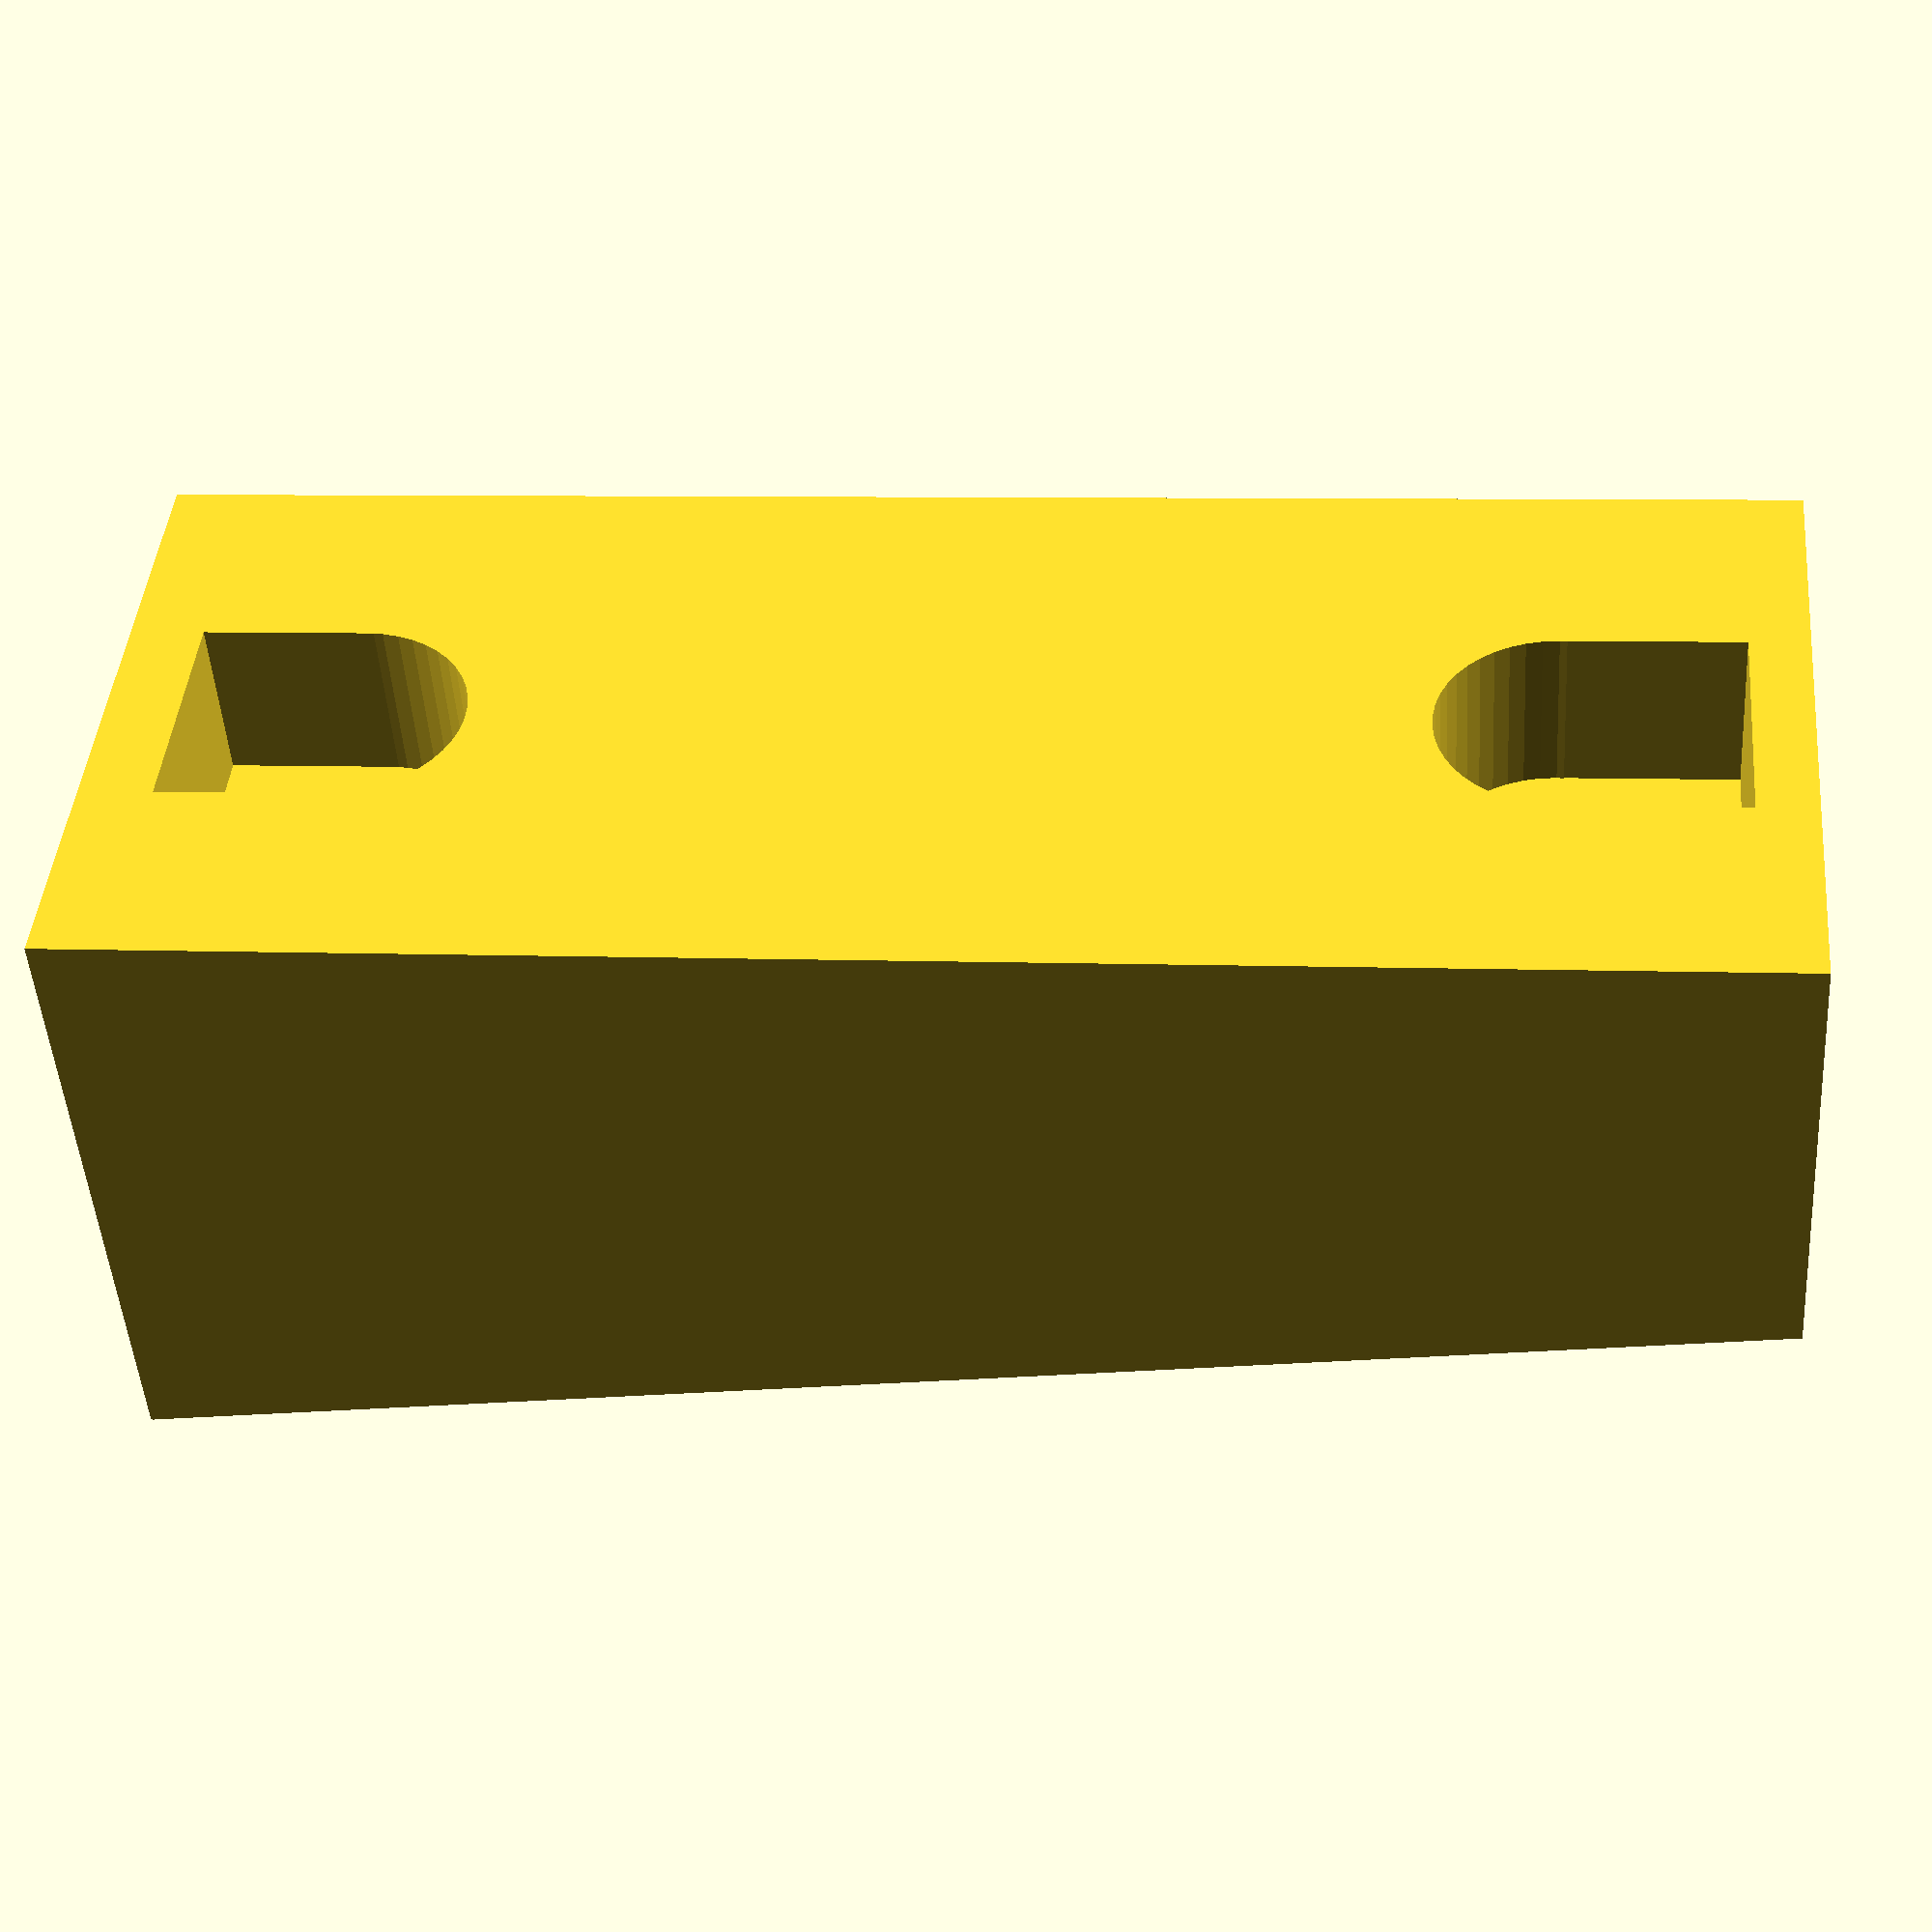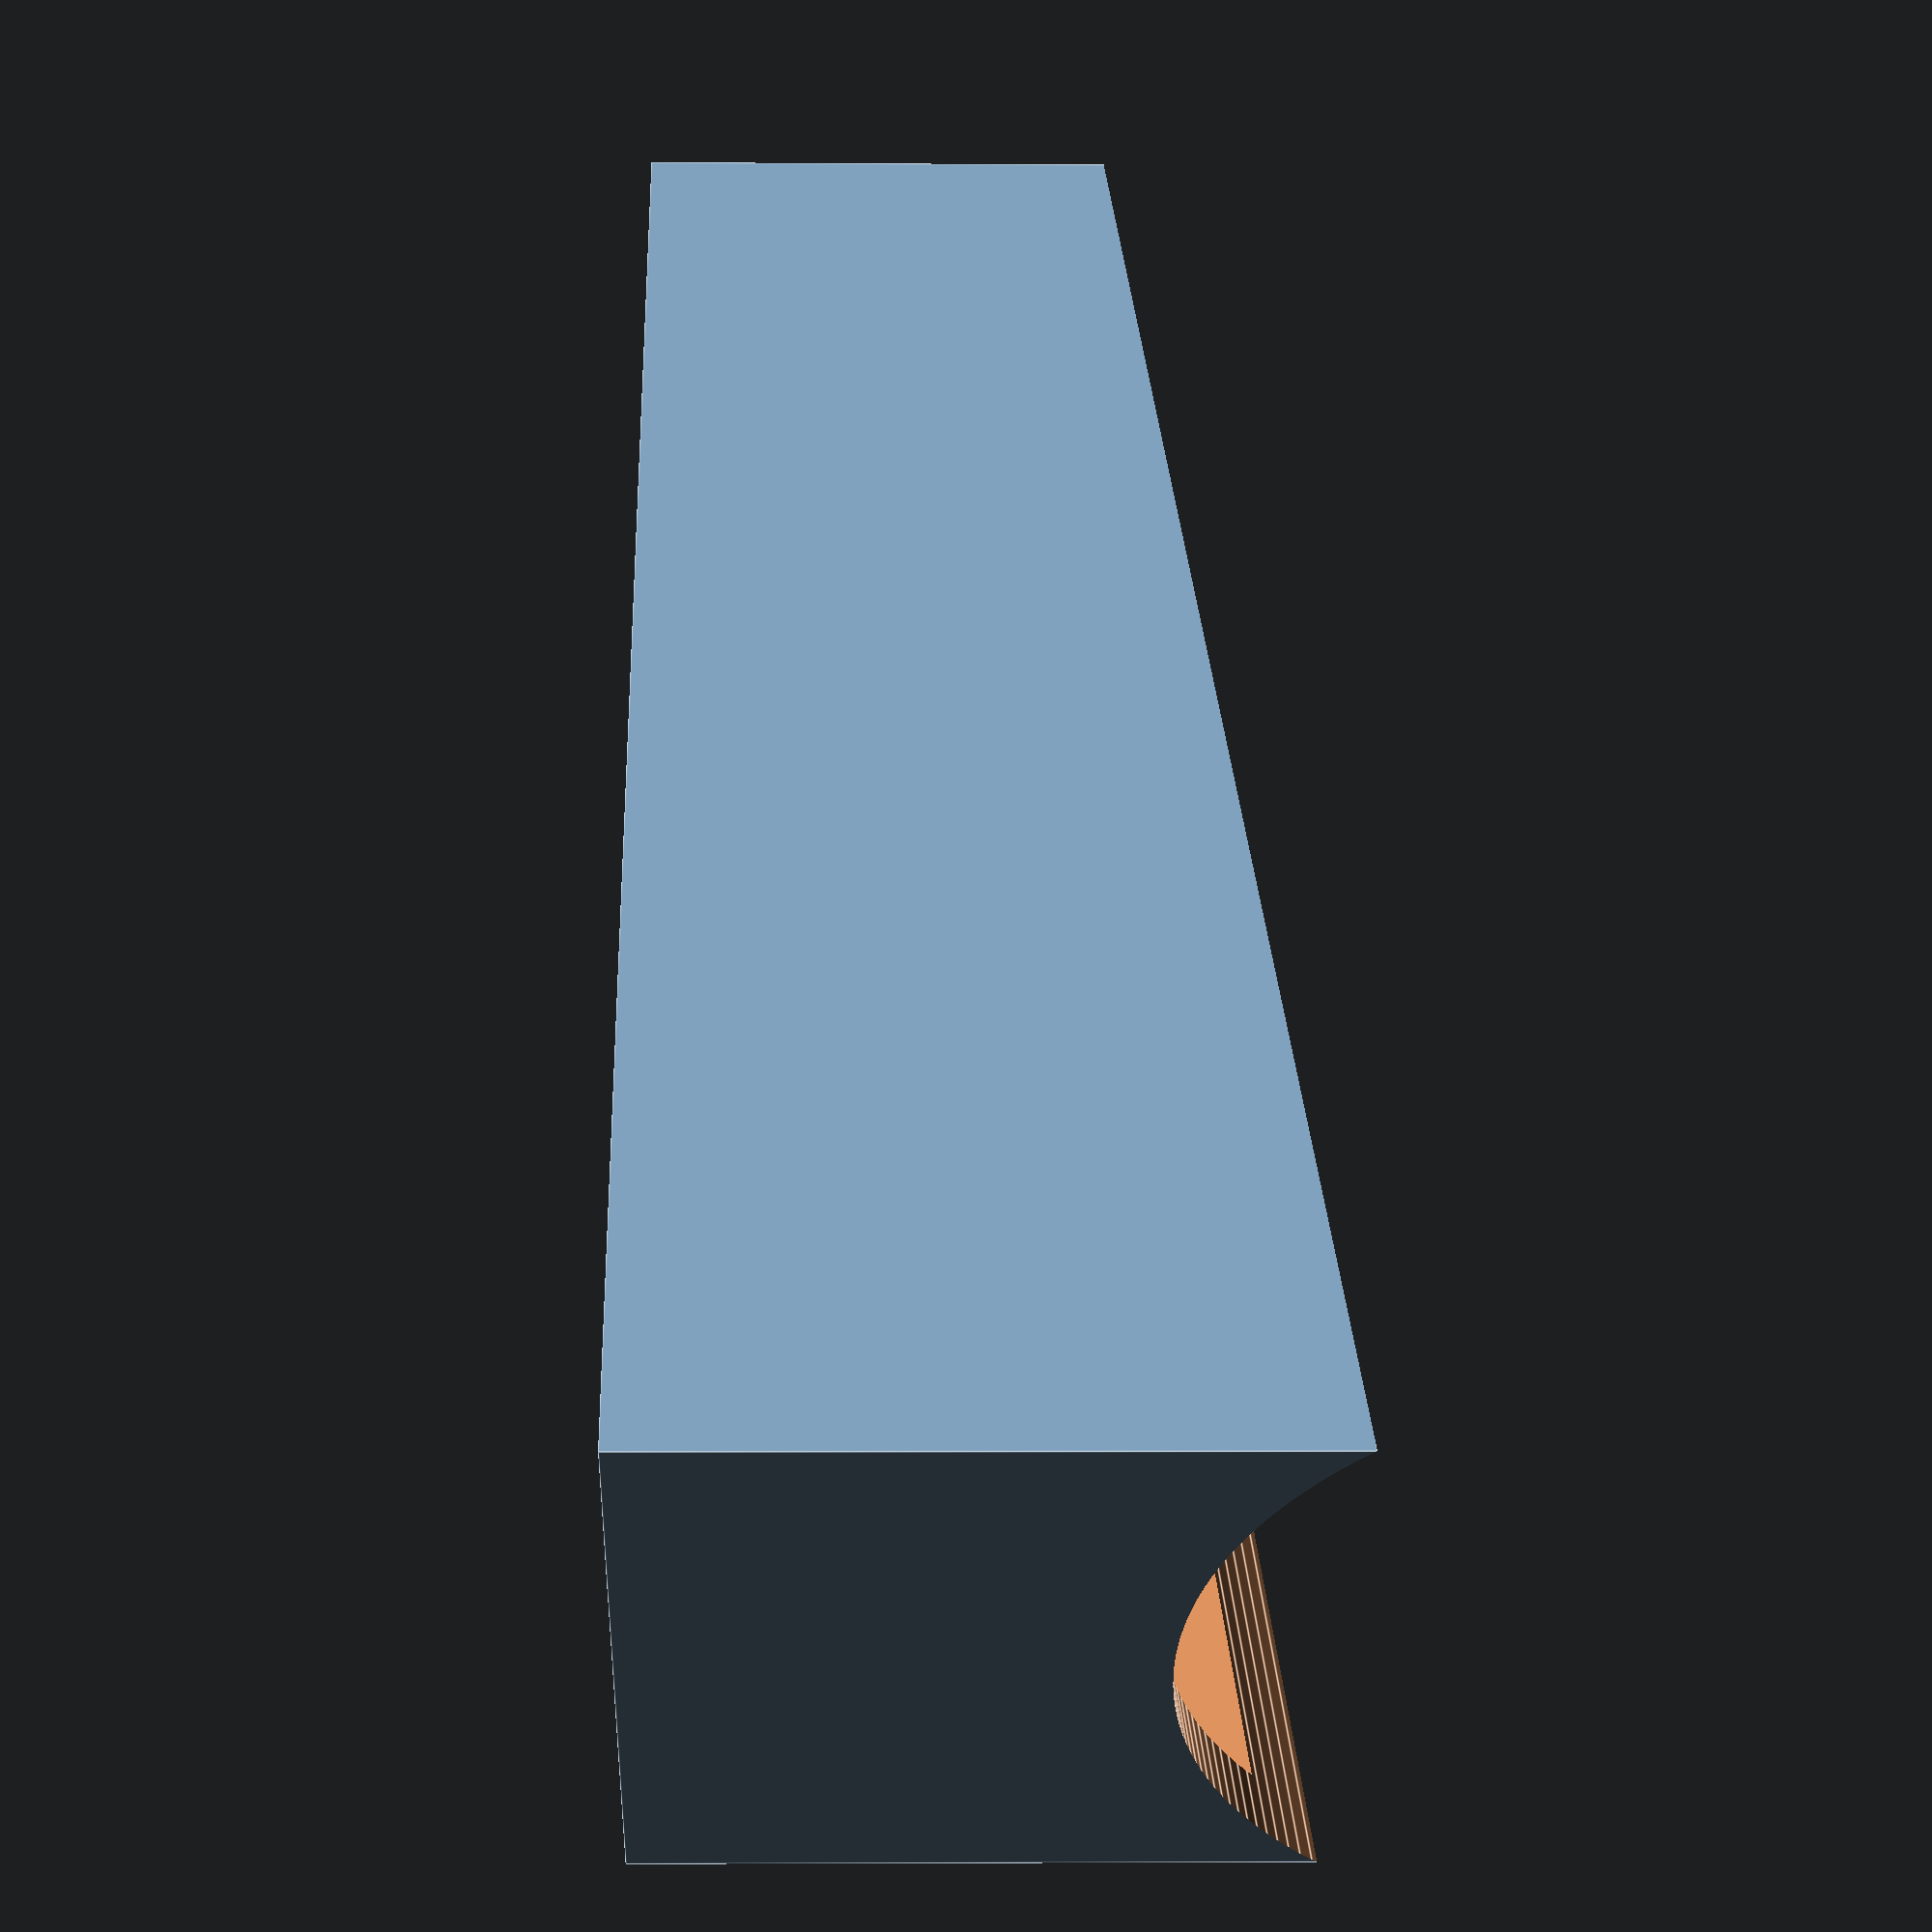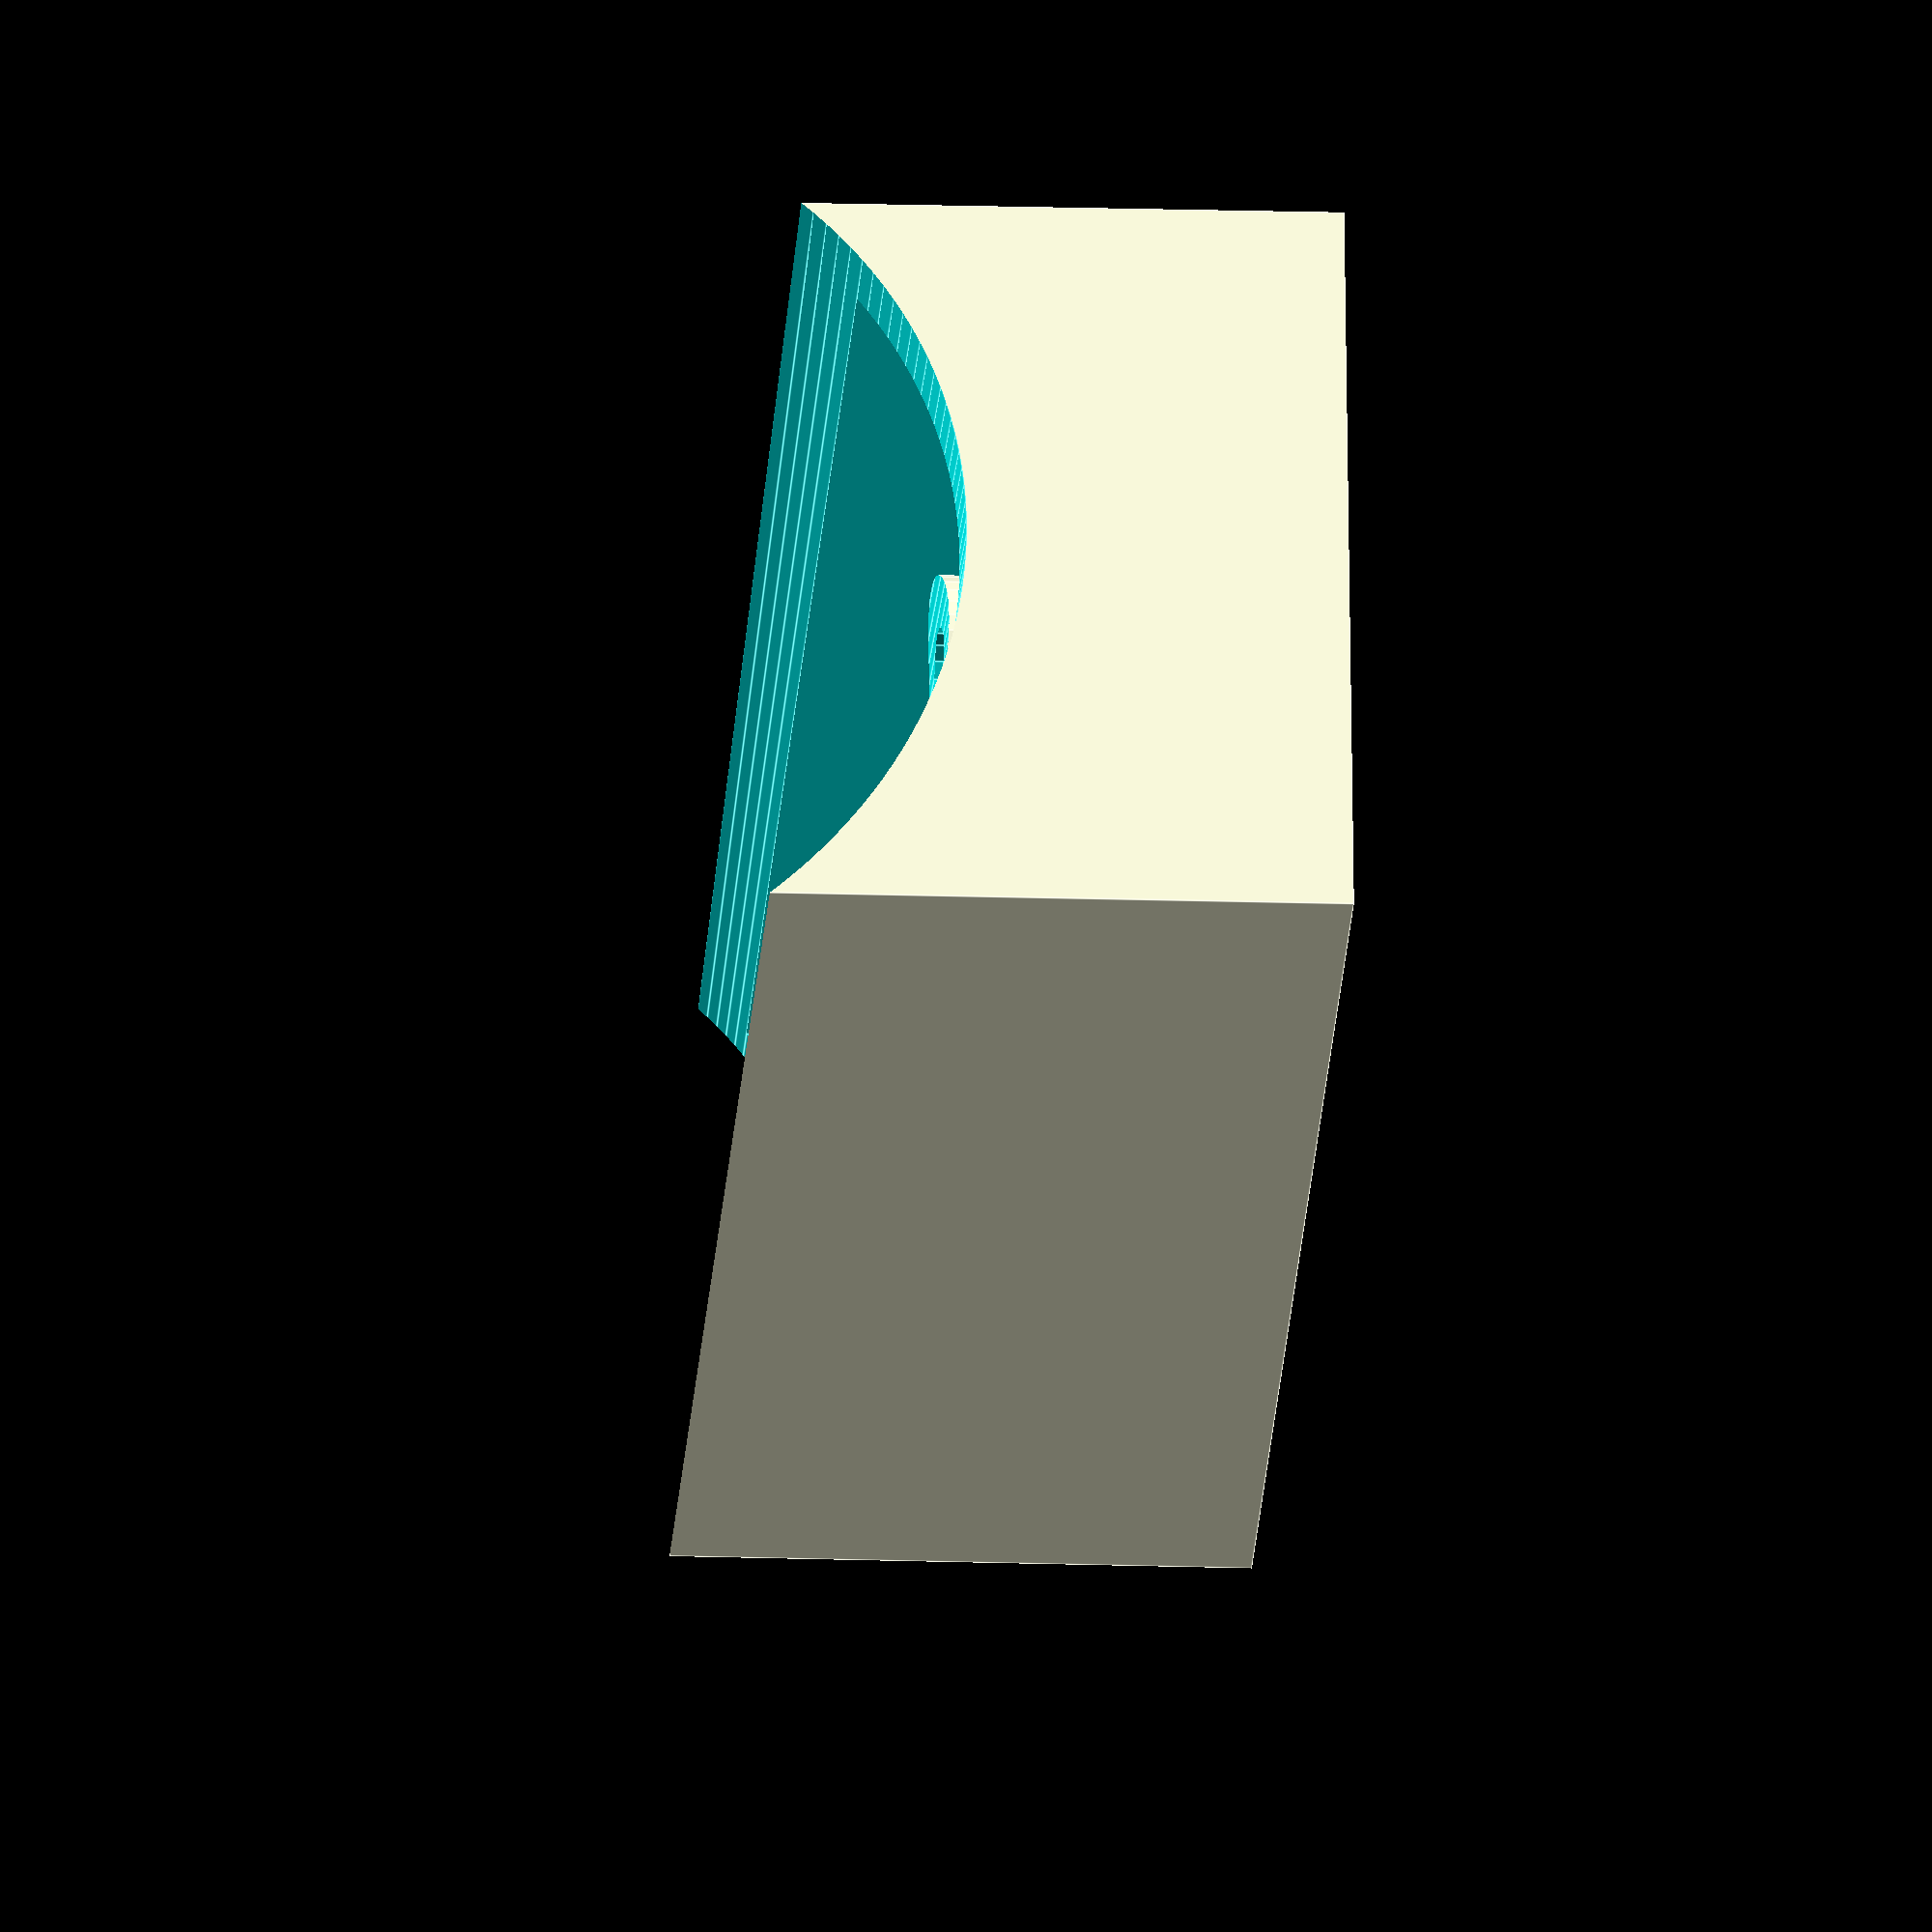
<openscad>
$fa=1;
$fs=.7;

erase=100; // used to make something extend through holes
z=1; // a fudge factor to punch through the plane

mount_width = 69;
mount_depth=28.6;
mount_short_height=20;
mount_tall_height=27.4;
mount_wall_width=2.5;
mount_floor_height=5;
handle_seat_depth=mount_tall_height-21;

// find radius of handle
//  radius of an arc = H/2 + W^2 / 8*H https://www.mathopenref.com/arcradius.html
handle_radius = handle_seat_depth/2 + (mount_depth*mount_depth)/(8 * handle_seat_depth);

// distance between 2 screw hole centers: 49. which means they are 10 off from edge
distance_between_screws=49;
screw_hole_diameter=3.75;
screw_hole_r=screw_hole_diameter/2;
screw_sink_diameter=8.4;
screw_sink_r = screw_sink_diameter/2;
screw_sink_depth=6.26;
screw_tower_diameter=7.6;
screw_tower_r=screw_tower_diameter/2;
screw_hole_distance_from_side=(mount_width-distance_between_screws)/2;
screw_tower_height_short=12; //8.8; // top of tower down to base plastic top
screw_tower_height_tall=16; // this might not matter, should get chopped by handle cylinder
screw_tower_base_diameter=12.45;
screw_tower_base_r=screw_tower_base_diameter/2;
screw_tower_base_height_short=2.6;
screw_tower_base_height_tall=6;

screw_head_hole_wall_width=1.2;
screw_head_hole_depth=8.3;
screw_head_hole_diameter=screw_tower_base_diameter-(2*screw_head_hole_wall_width);
screw_head_hole_r=screw_head_hole_diameter/2;

screw_tower_base_square_offset=7.2; //trial and error to get the cube to line up with cylinder

// Draw it!
main();

//main_block();
//block_hollow();

 


module main(){
  difference(){
    main_block();
  //full_slide();
    translate([mount_wall_width, mount_wall_width, mount_floor_height])
    block_hollow();
    
    handle_placeholder();
  }
}

module handle_placeholder(){
  translate([0,0,mount_short_height-handle_seat_depth])
rotate([-83.9,0,0]) // figured by trial and error to get sharp point at tall side
translate([mount_depth/2,-handle_radius,0])
  cylinder(h=100, r=handle_radius);
}



module block_hollow(){
  inner_depth=mount_depth-(2*mount_wall_width);

  difference(){
    cube([inner_depth, mount_width-(2*mount_wall_width), mount_tall_height+erase]);
    
    translate([inner_depth/2, screw_hole_distance_from_side-mount_wall_width,-z]){
      cylinder(h=screw_tower_height_short+z, r=screw_tower_r);
      cylinder(h=screw_tower_base_height_short+z, r=screw_tower_base_r);
    }
    translate([inner_depth/2 - screw_tower_base_r, 0, -z])
      cube([screw_tower_base_diameter, screw_tower_base_square_offset, screw_tower_base_height_short+z]);

    
    translate([inner_depth/2, screw_hole_distance_from_side-mount_wall_width + distance_between_screws,-z]){
      cylinder(h=screw_tower_height_tall+z, r=screw_tower_r);
      cylinder(h=screw_tower_base_height_tall+z, r=screw_tower_base_r);
      
      translate([-screw_tower_base_r,0,0])
        cube([screw_tower_base_diameter, screw_tower_base_square_offset, screw_tower_base_height_tall+z]);
    }
  }
}


module main_block(){

  
  difference(){
    cube([mount_depth, mount_width, mount_tall_height]);
    
    //short end screw (closest to origin)
    translate([ mount_depth/2, screw_hole_distance_from_side, -z])
    screw_hole();
    
    bottom_square_tower_base=screw_tower_base_diameter-2*screw_head_hole_wall_width;

    translate([mount_depth/2 - bottom_square_tower_base/2, mount_wall_width, -z])
    cube([bottom_square_tower_base, screw_tower_base_square_offset, screw_head_hole_depth]);
    
    //tall end screw (furthest to origin)
    translate([ mount_depth/2, screw_hole_distance_from_side + distance_between_screws, -z])
    screw_hole();
    
    translate([mount_depth/2 - bottom_square_tower_base/2, mount_wall_width+distance_between_screws+screw_tower_base_square_offset, -z])
    cube([bottom_square_tower_base, screw_tower_base_square_offset, screw_head_hole_depth]);
  }
  
  module screw_hole(){
    cylinder(h=erase, r=screw_hole_r);
    //screw head hole on bottom
    cylinder(h=screw_head_hole_depth,r=screw_head_hole_r);
  }
}


module full_slide(){
outer_depth=mount_width/2+5;


// build 2 slides across from each other
slide_end();
rotate([0,0,180])
translate([mount_depth,-outer_depth, 0])
translate([0, outer_depth-mount_width, 0])
slide_end();



module slide_end(){
inner_radius=13 / 2;
ridge_radius=18 / 2;

ridge_height=mount_floor_height-2.4;
  
  translate([0,0,mount_floor_height])
  rotate([0,180,0])
  difference(){
    color("green")
    cube([mount_depth, outer_depth, mount_floor_height+0]);
  
    // inner gap
    translate([mount_depth/2, 20, -z]){
        cylinder(h=erase, r=inner_radius);

    }
    translate([mount_depth/2 - inner_radius, 20, -z])
        cube([inner_radius*2, erase, erase]);
    
    // inner gap ridge
    translate([mount_depth/2, 20, ridge_height-erase]){
        cylinder(h=erase, r=ridge_radius);
    }
    
    translate([mount_depth/2 - ridge_radius, 20, ridge_height-erase]){
        cube([ridge_radius*2, erase, erase]);
    }

  }
}
}
</openscad>
<views>
elev=46.9 azim=84.9 roll=183.7 proj=p view=solid
elev=3.4 azim=216.9 roll=268.6 proj=p view=edges
elev=121.4 azim=5.2 roll=88.7 proj=p view=edges
</views>
